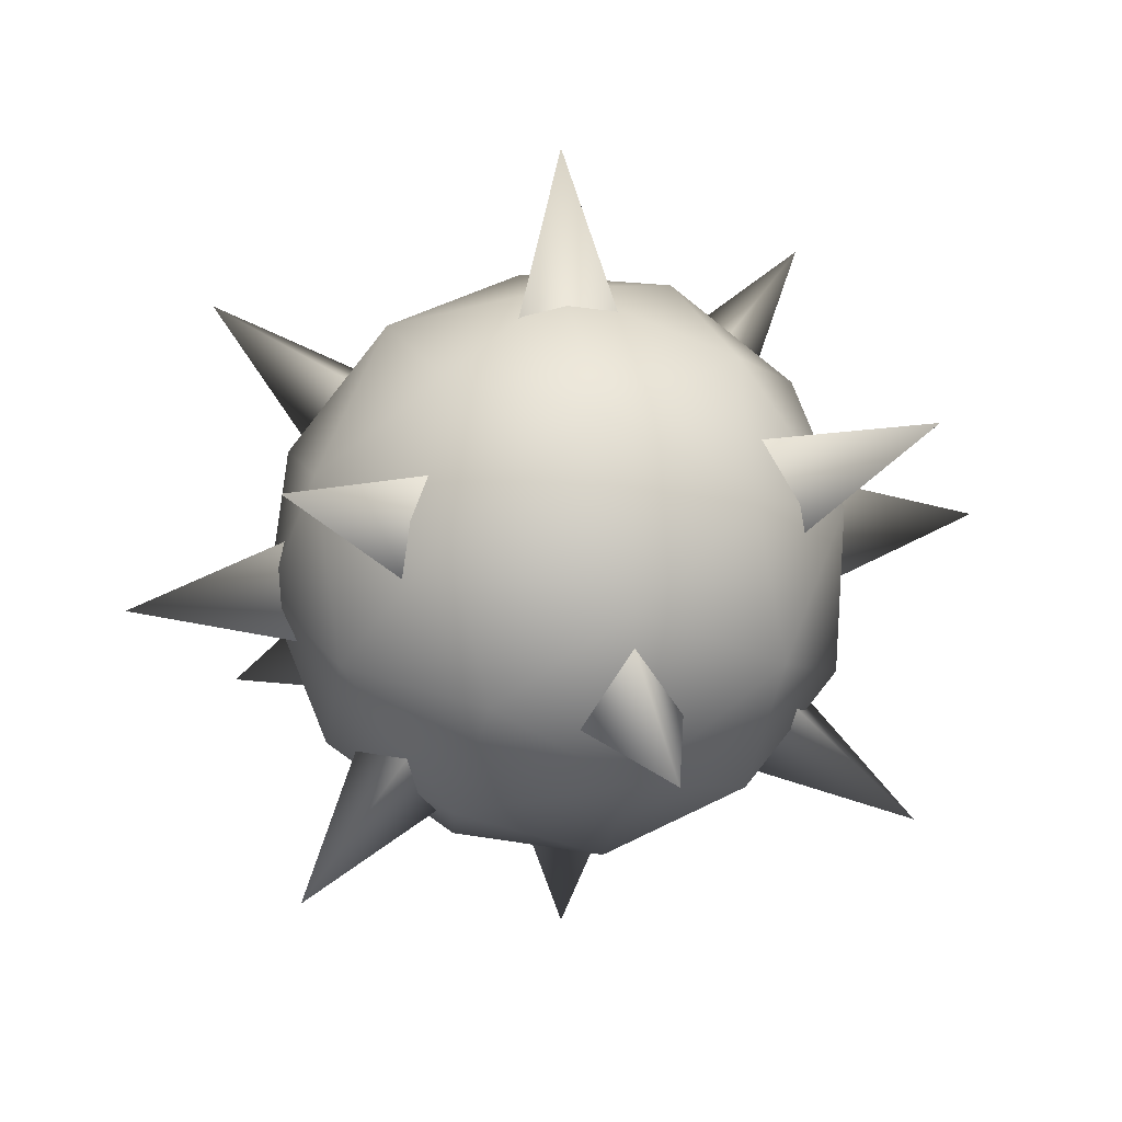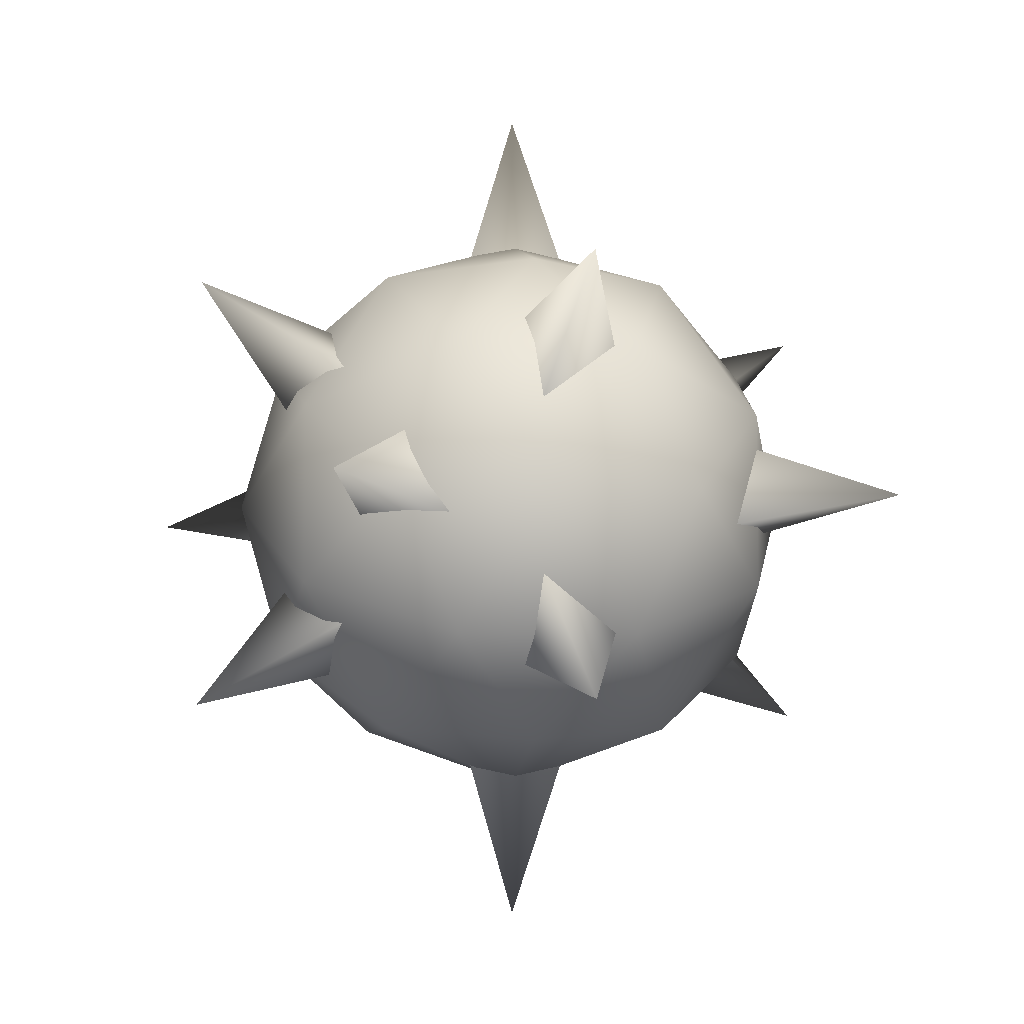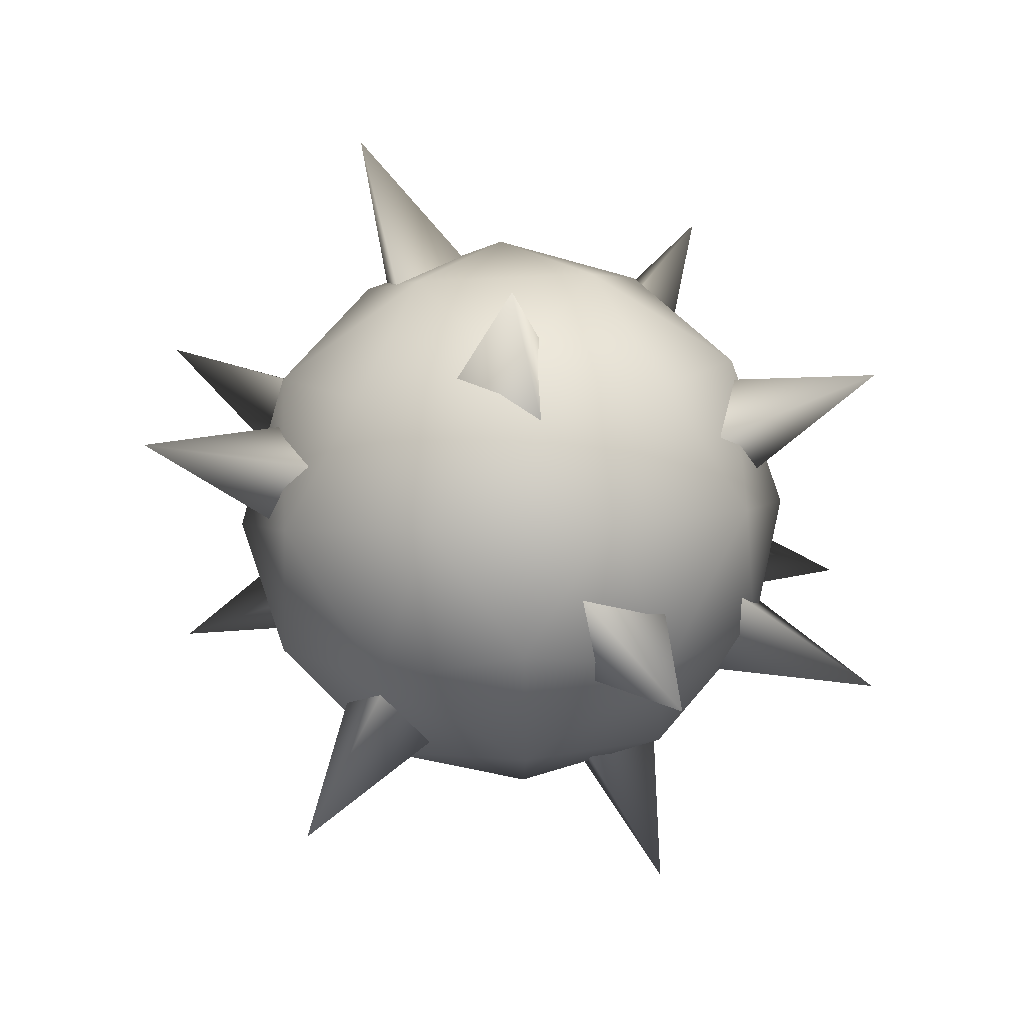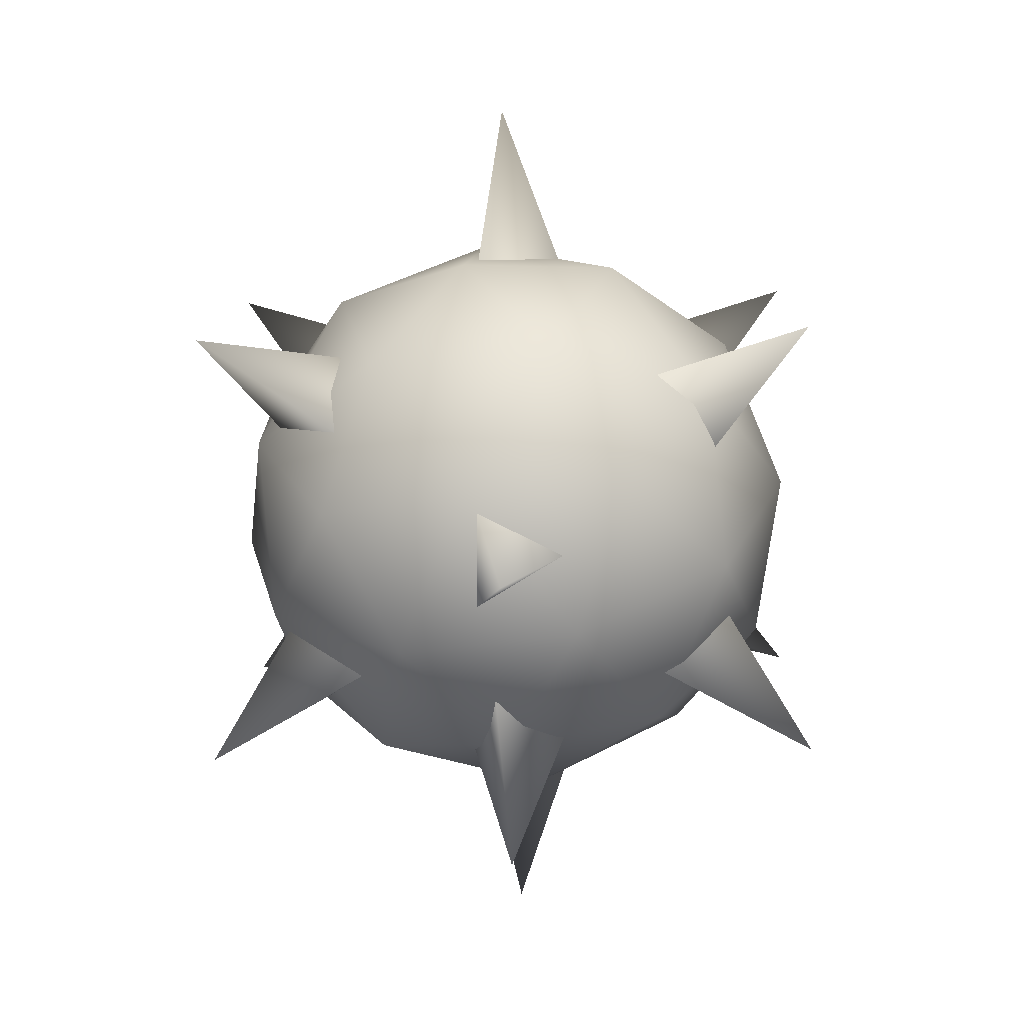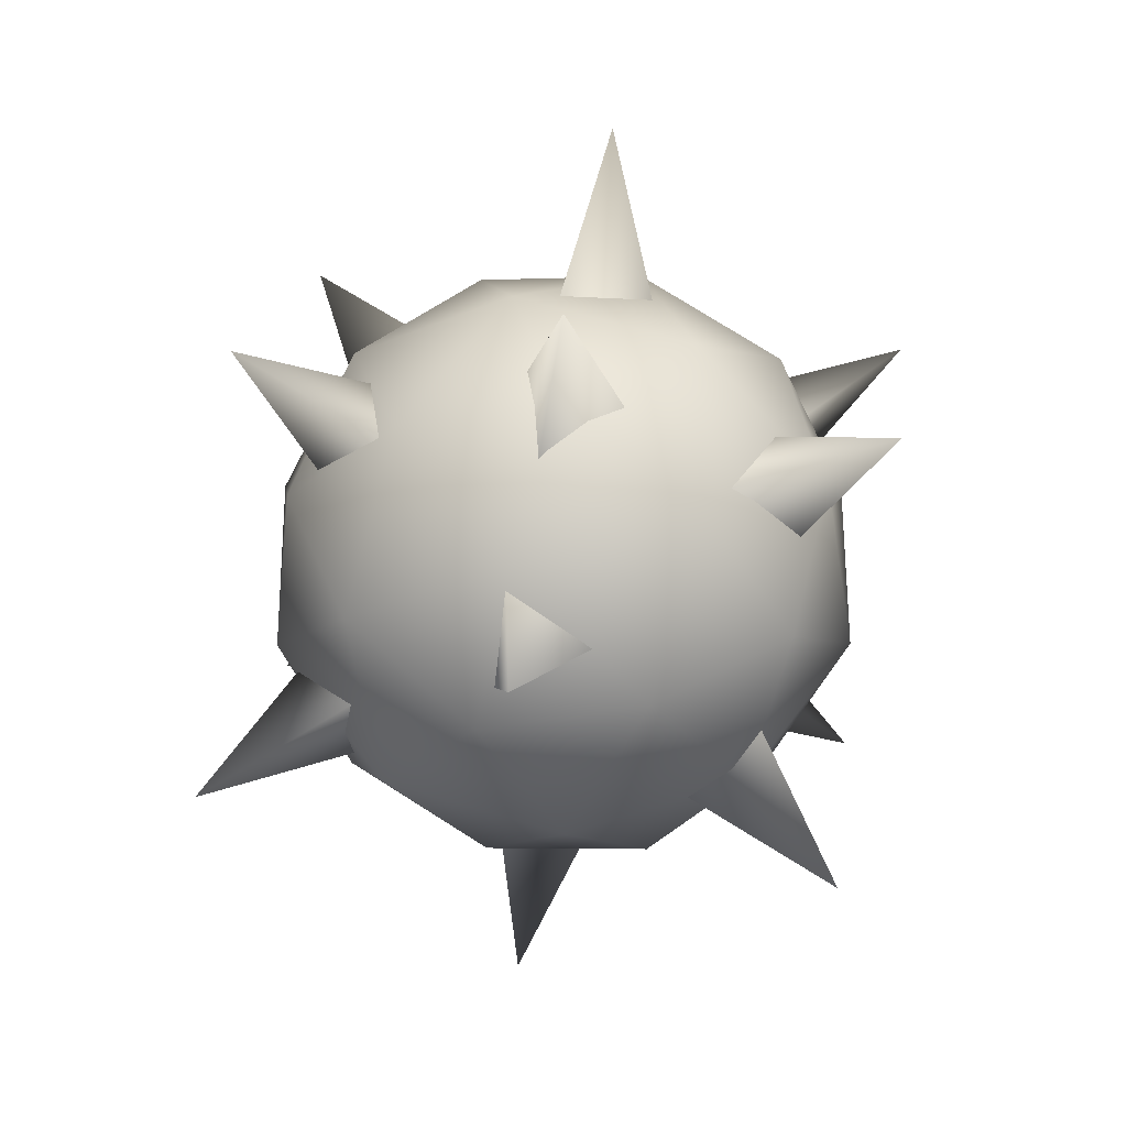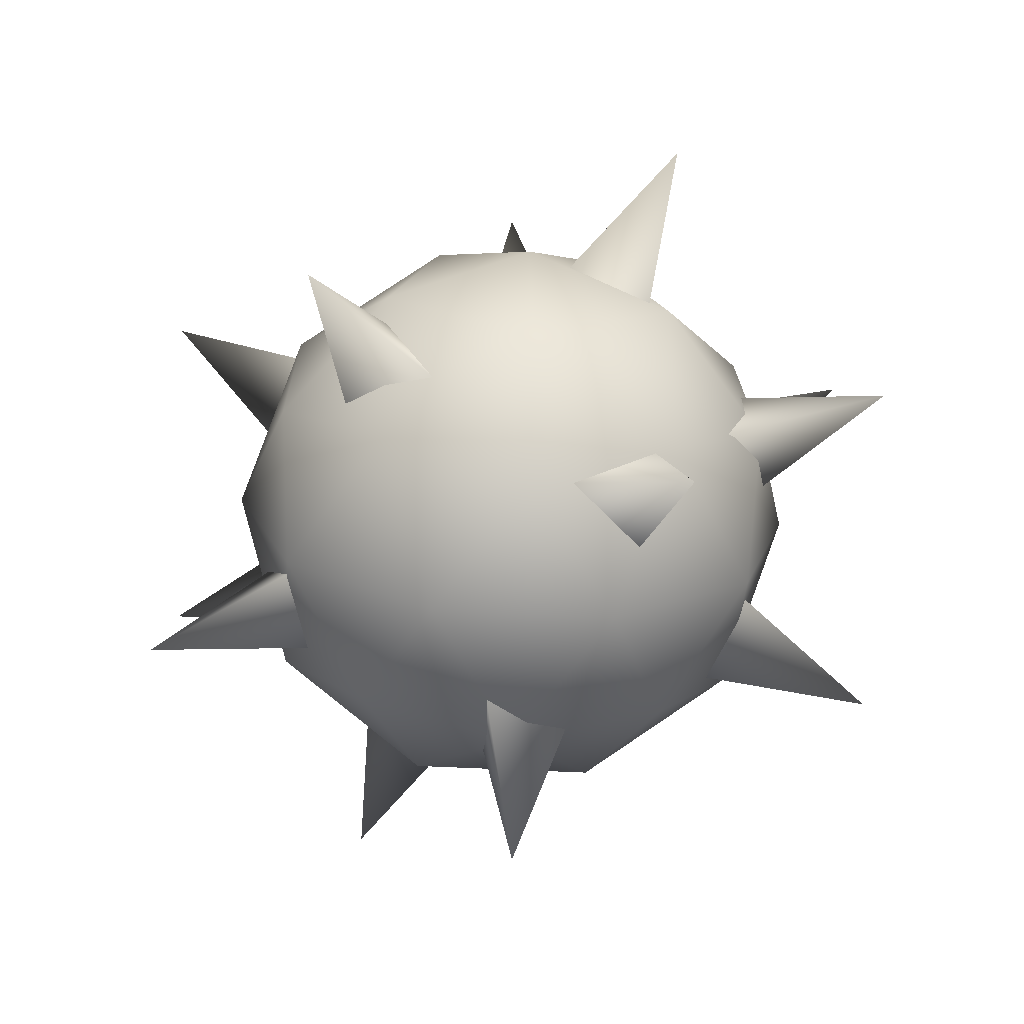
<metadata>
{"format":"obj","ext":"obj","renderer":"f3d","projection":"perspective","resolution":1024,"background":"white","views":[{"elev":27.9,"azim":76.2,"up":"+Y"},{"elev":-6.0,"azim":-157.1,"up":"+Y"},{"elev":61.2,"azim":118.9,"up":"+Y"},{"elev":-35.6,"azim":-43.0,"up":"+Z"},{"elev":60.1,"azim":-36.2,"up":"+Z"},{"elev":-37.1,"azim":-62.6,"up":"+Y"}]}
</metadata>
<code>
g BellBallMesh
v 0.5783 -0.159 0.2753
v 0.5783 0.3179 4.271e-08
v 1.471 5.988e-07 3.219e-08
v 0.5783 -0.159 -0.2753
v -1.896e-08 0.3179 0.5783
v 0.2753 -0.159 0.5783
v -6.288e-08 -3.431e-07 1.471
v -0.2753 -0.159 0.5783
v -0.5783 -0.159 -0.2753
v -0.5783 0.3179 2.076e-07
v -1.471 4.256e-07 4.482e-07
v -0.5783 -0.159 0.2753
v -8.563e-08 0.3179 -0.5783
v -0.2753 -0.159 -0.5783
v -5.092e-08 2.047e-07 -1.471
v 0.2753 -0.159 -0.5783
v -0.5392 -0.3144 -0.2143
v -0.06438 -0.514 -0.409
v -0.7357 -0.7357 -1.04
v -0.2639 -0.03912 -0.6036
v -0.06438 -0.514 0.409
v -0.5392 -0.3144 0.2143
v -0.7357 -0.7357 1.04
v -0.2639 -0.03912 0.6036
v 0.3144 0.5392 0.2143
v 0.514 0.06438 0.409
v 0.7357 0.7357 1.04
v 0.03912 0.2639 0.6036
v 0.514 0.06438 -0.409
v 0.3144 0.5392 -0.2143
v 0.7357 0.7357 -1.04
v 0.03912 0.2639 -0.6036
v 0.3144 -0.5392 -0.2143
v 0.514 -0.06438 -0.409
v 0.7357 -0.7357 -1.04
v 0.03912 -0.2639 -0.6036
v 0.514 -0.06438 0.409
v 0.3144 -0.5392 0.2143
v 0.7357 -0.7357 1.04
v 0.03912 -0.2639 0.6036
v -0.5392 0.3144 0.2143
v -0.06438 0.514 0.409
v -0.7357 0.7357 1.04
v -0.2639 0.03912 0.6036
v -0.06438 0.514 -0.409
v -0.5392 0.3144 -0.2143
v -0.7357 0.7357 -1.04
v -0.2639 0.03912 -0.6036
v 0.159 0.5783 0.2753
v -0.3179 0.5783 4.271e-08
v 3.945e-08 1.471 -1.729e-08
v 0.159 0.5783 -0.2753
v 0.159 -0.5783 -0.2753
v -0.3179 -0.5783 2.218e-07
v -7.823e-07 -1.471 3.987e-07
v 0.159 -0.5783 0.2753
v 0.7236 -0.5257 -0.4472
v 0.9511 -0.309 0
v 0.8506 0 -0.5257
v 0.5878 -0.809 0
v 0.9511 0.309 0
v 0.2629 -0.809 -0.5257
v 0 -1 0
v 0.7236 0.5257 -0.4472
v 0.5878 0.809 0
v 0.4253 -0.309 -0.8507
v -0.2764 -0.8506 -0.4472
v -0.5878 -0.809 0
v 0.2629 0.809 -0.5257
v 0 1 0
v 0.4253 0.309 -0.8507
v -0.1625 -0.5 -0.8507
v -0.6882 -0.5 -0.5257
v -0.9511 -0.309 0
v -0.2764 0.8506 -0.4472
v -0.5878 0.809 0
v -0.1625 0.5 -0.8507
v 0 0 -1
v -0.6882 0.5 -0.5257
v -0.9511 0.309 0
v -0.8944 0 -0.4472
v -0.5257 0 -0.8507
v 0.9511 0.309 0
v 0.8944 0 0.4472
v 0.6882 0.5 0.5257
v 0.5878 0.809 0
v 0.9511 -0.309 0
v 0.6882 -0.5 0.5257
v 0.5878 -0.809 0
v 0.5257 0 0.8507
v 0.2764 0.8506 0.4472
v 0 1 0
v 0.2764 -0.8506 0.4472
v 0 -1 0
v 0.1625 0.5 0.8507
v -0.2629 0.809 0.5257
v -0.5878 0.809 0
v 0.1625 -0.5 0.8507
v -0.2629 -0.809 0.5257
v -0.5878 -0.809 0
v 0 0 1
v -0.4253 0.309 0.8507
v -0.7236 0.5257 0.4472
v -0.9511 0.309 0
v -0.4253 -0.309 0.8507
v -0.7236 -0.5257 0.4472
v -0.9511 -0.309 0
v -0.8506 0 0.5257
g BellBallMesh_0
f 3 2 1
f 3 1 4
f 3 4 2
f 7 6 5
f 7 5 8
f 7 8 6
f 11 10 9
f 11 9 12
f 11 12 10
f 15 14 13
f 15 13 16
f 15 16 14
f 19 18 17
f 19 17 20
f 19 20 18
f 23 22 21
f 23 21 24
f 23 24 22
f 27 26 25
f 27 25 28
f 27 28 26
f 31 30 29
f 31 29 32
f 31 32 30
f 35 34 33
f 35 33 36
f 35 36 34
f 39 38 37
f 39 37 40
f 39 40 38
f 43 42 41
f 43 41 44
f 43 44 42
f 47 46 45
f 47 45 48
f 47 48 46
f 51 50 49
f 51 49 52
f 51 52 50
f 55 54 53
f 55 53 56
f 55 56 54
f 59 58 57
f 58 60 57
f 59 61 58
f 57 60 62
f 62 60 63
f 64 61 59
f 65 61 64
f 66 59 57
f 57 62 66
f 62 63 67
f 63 68 67
f 69 65 64
f 69 70 65
f 71 64 59
f 66 71 59
f 69 64 71
f 62 67 72
f 66 62 72
f 67 68 73
f 67 73 72
f 73 68 74
f 75 70 69
f 76 70 75
f 77 69 71
f 75 69 77
f 78 71 66
f 66 72 78
f 77 71 78
f 79 76 75
f 79 75 77
f 79 80 76
f 74 80 81
f 73 74 81
f 81 80 79
f 72 82 78
f 82 77 78
f 72 73 82
f 82 79 77
f 81 79 82
f 73 81 82
f 85 84 83
f 86 85 83
f 83 84 87
f 84 88 87
f 87 88 89
f 85 90 84
f 84 90 88
f 91 85 86
f 92 91 86
f 88 93 89
f 89 93 94
f 91 95 85
f 85 95 90
f 96 91 92
f 96 95 91
f 97 96 92
f 88 98 93
f 88 90 98
f 93 99 94
f 93 98 99
f 94 99 100
f 95 101 90
f 90 101 98
f 96 102 95
f 102 101 95
f 103 96 97
f 103 102 96
f 104 103 97
f 98 101 105
f 99 98 105
f 105 101 102
f 99 106 100
f 99 105 106
f 100 106 107
f 108 102 103
f 108 103 104
f 108 105 102
f 107 108 104
f 106 105 108
f 106 108 107

</code>
